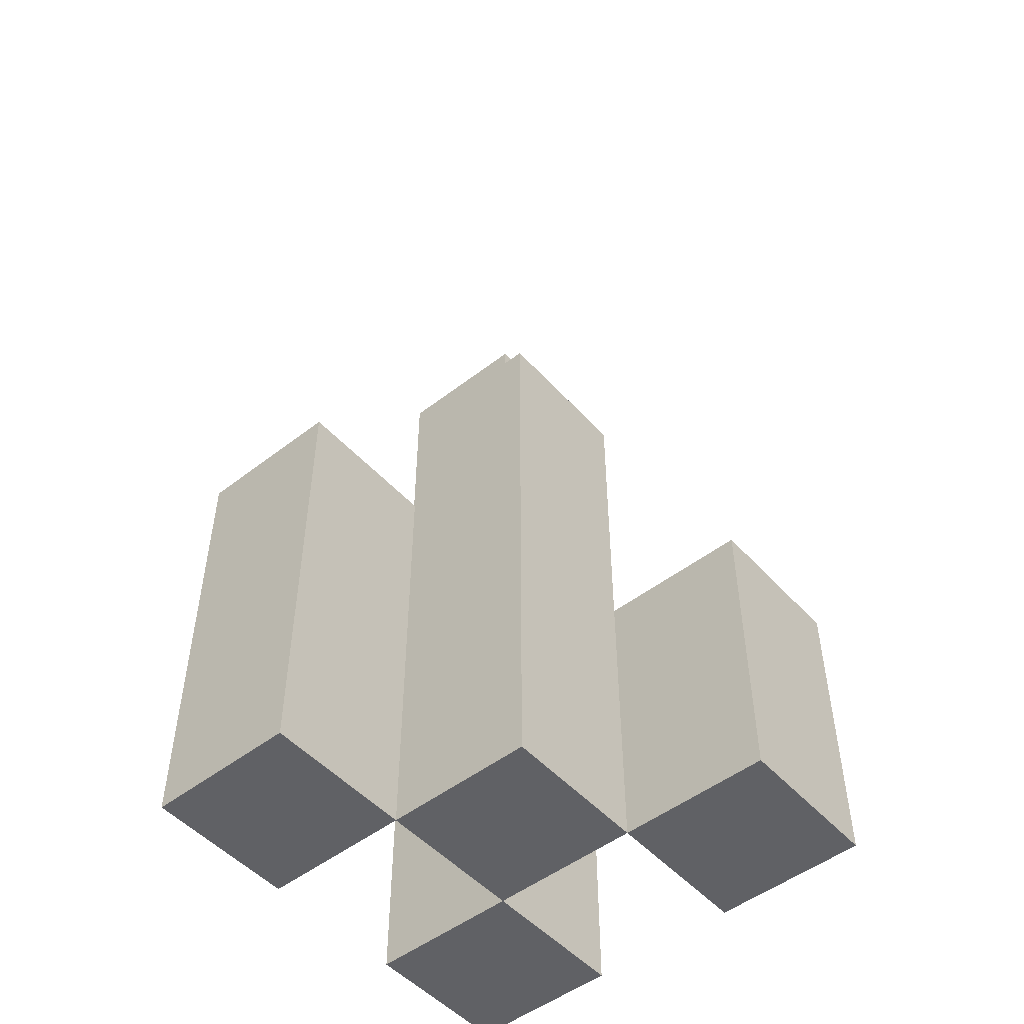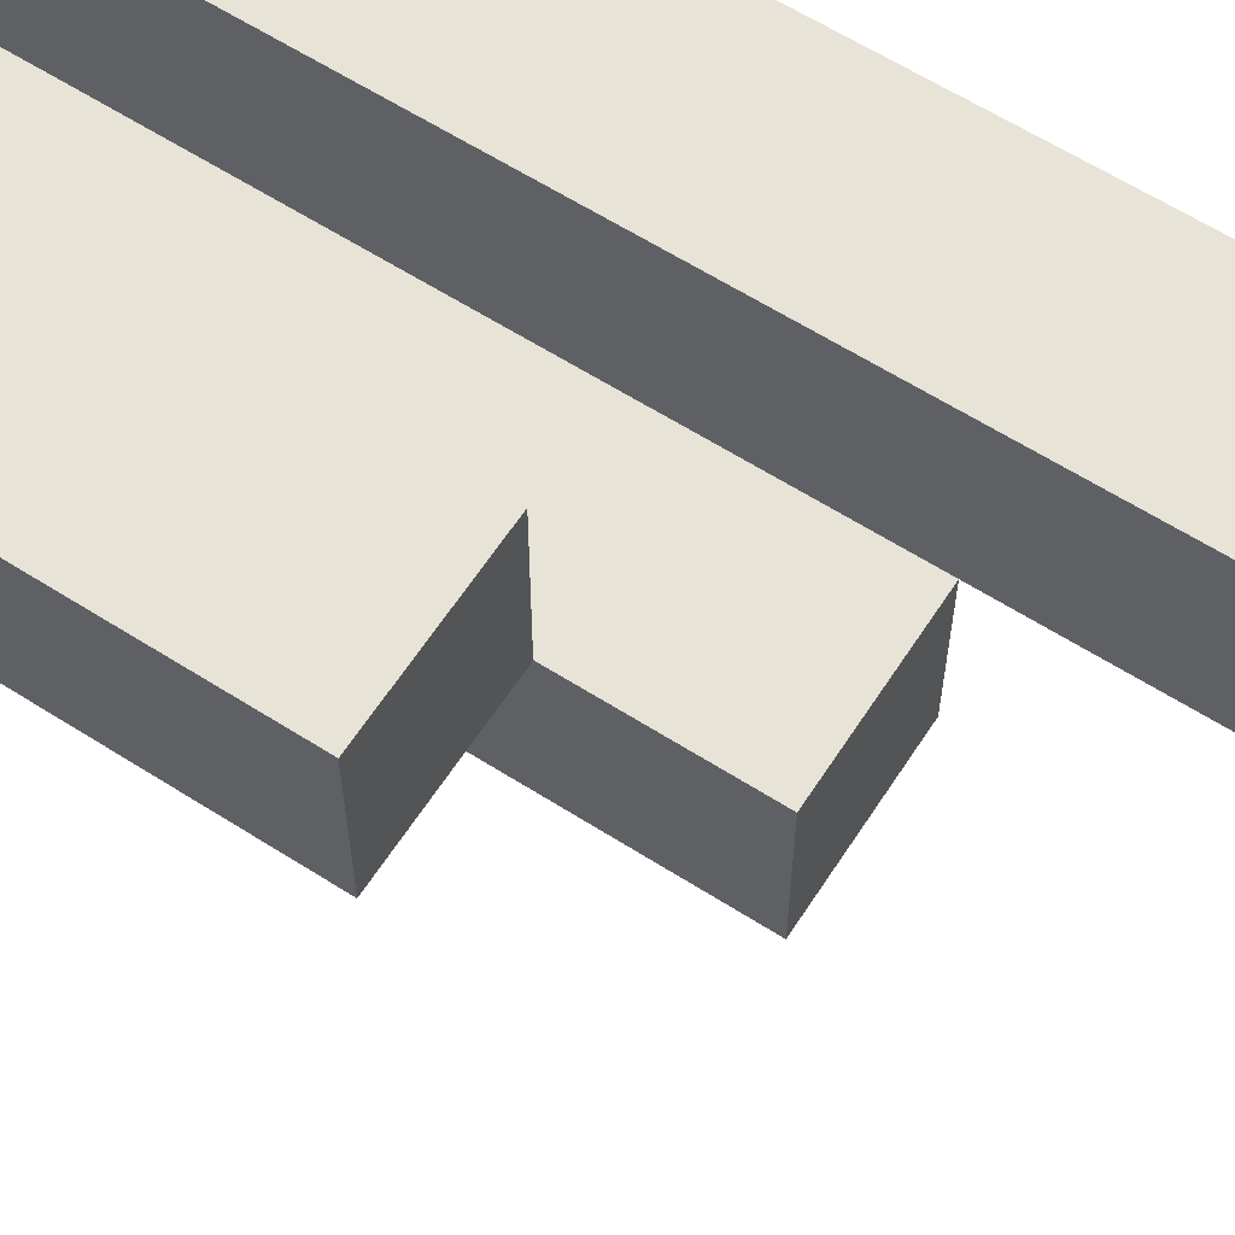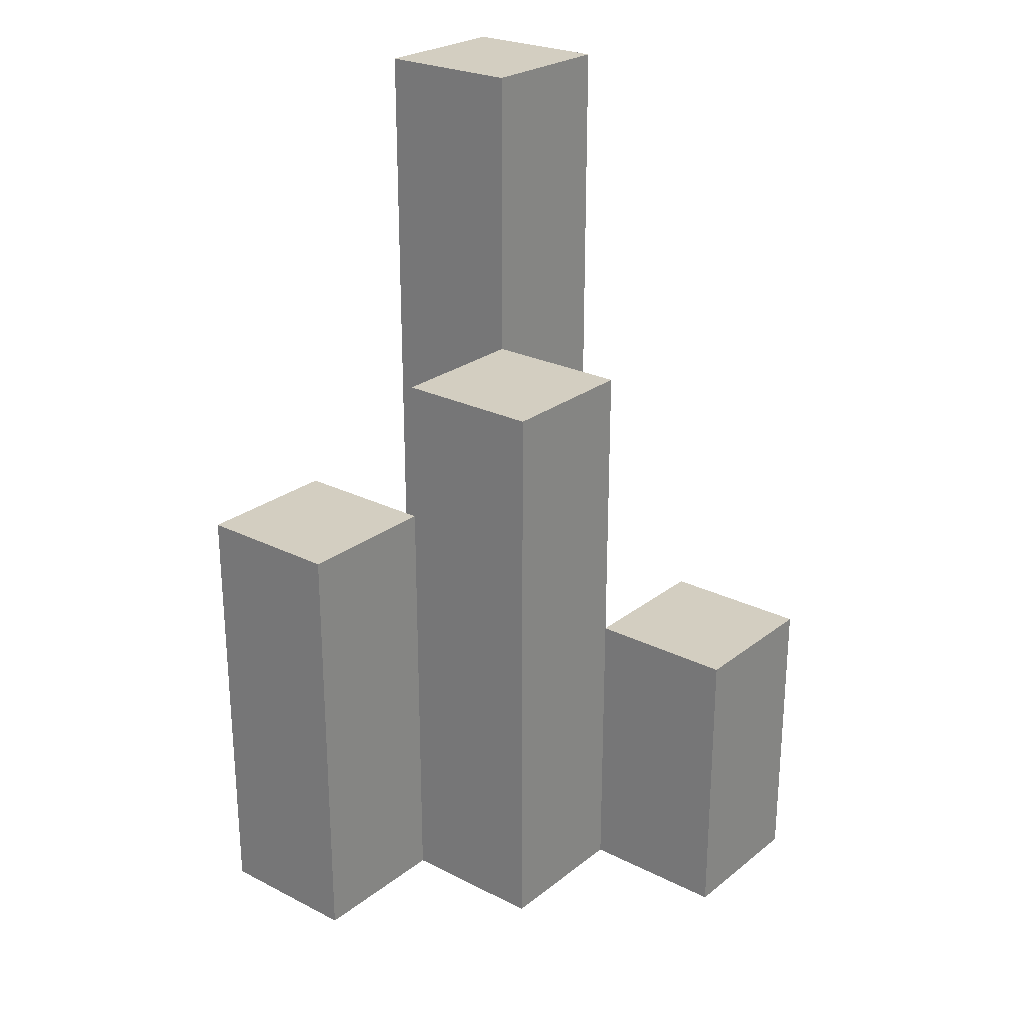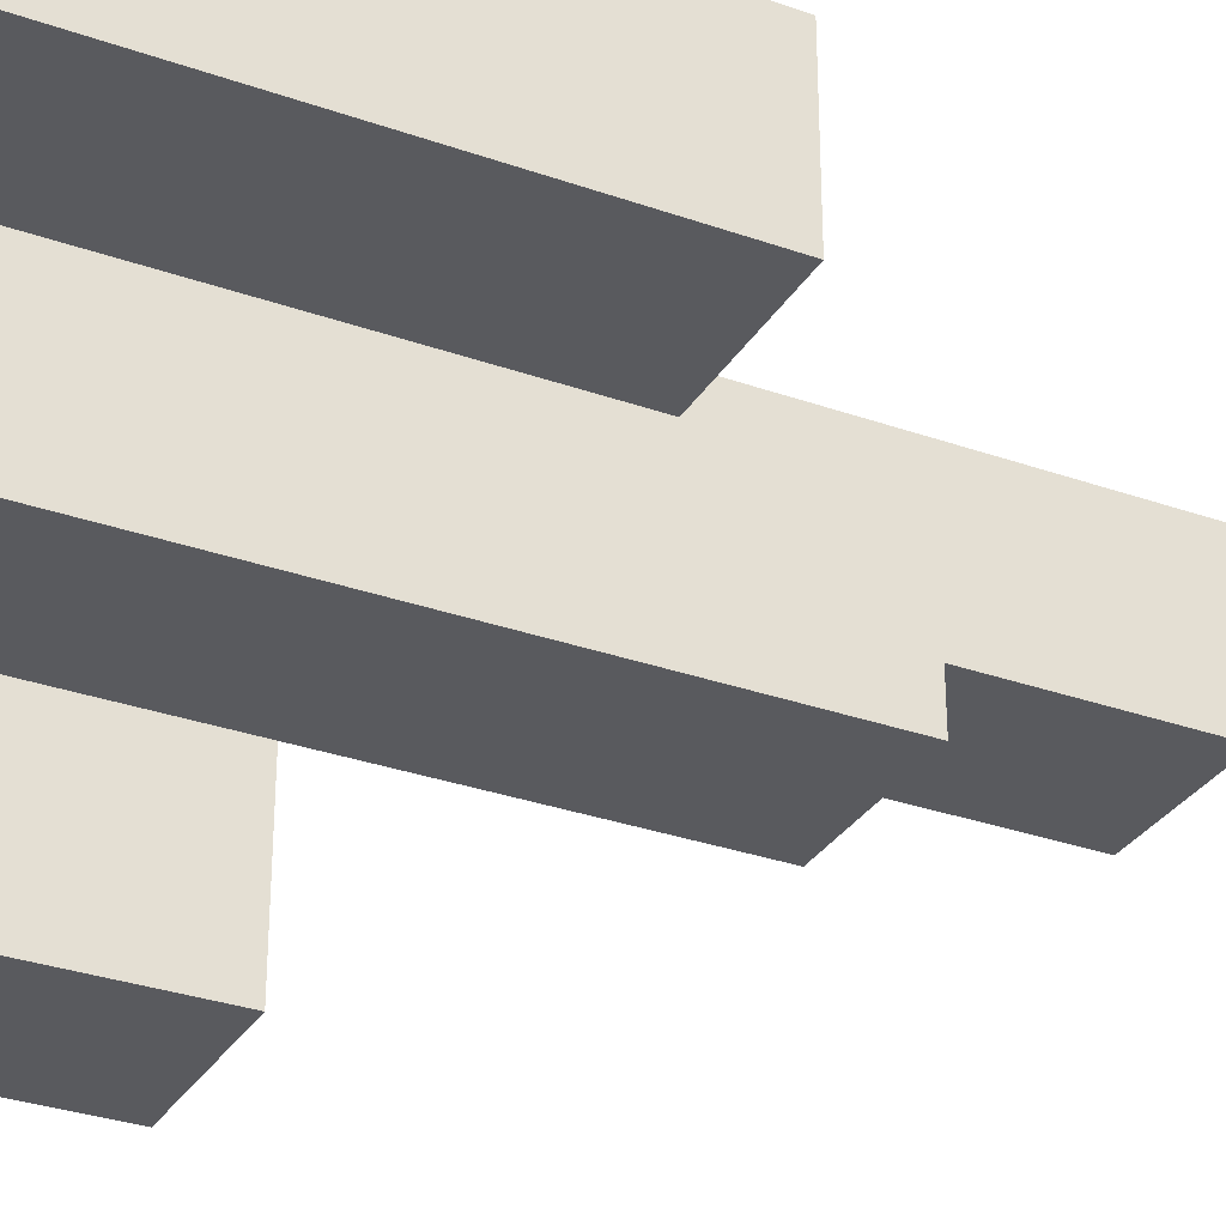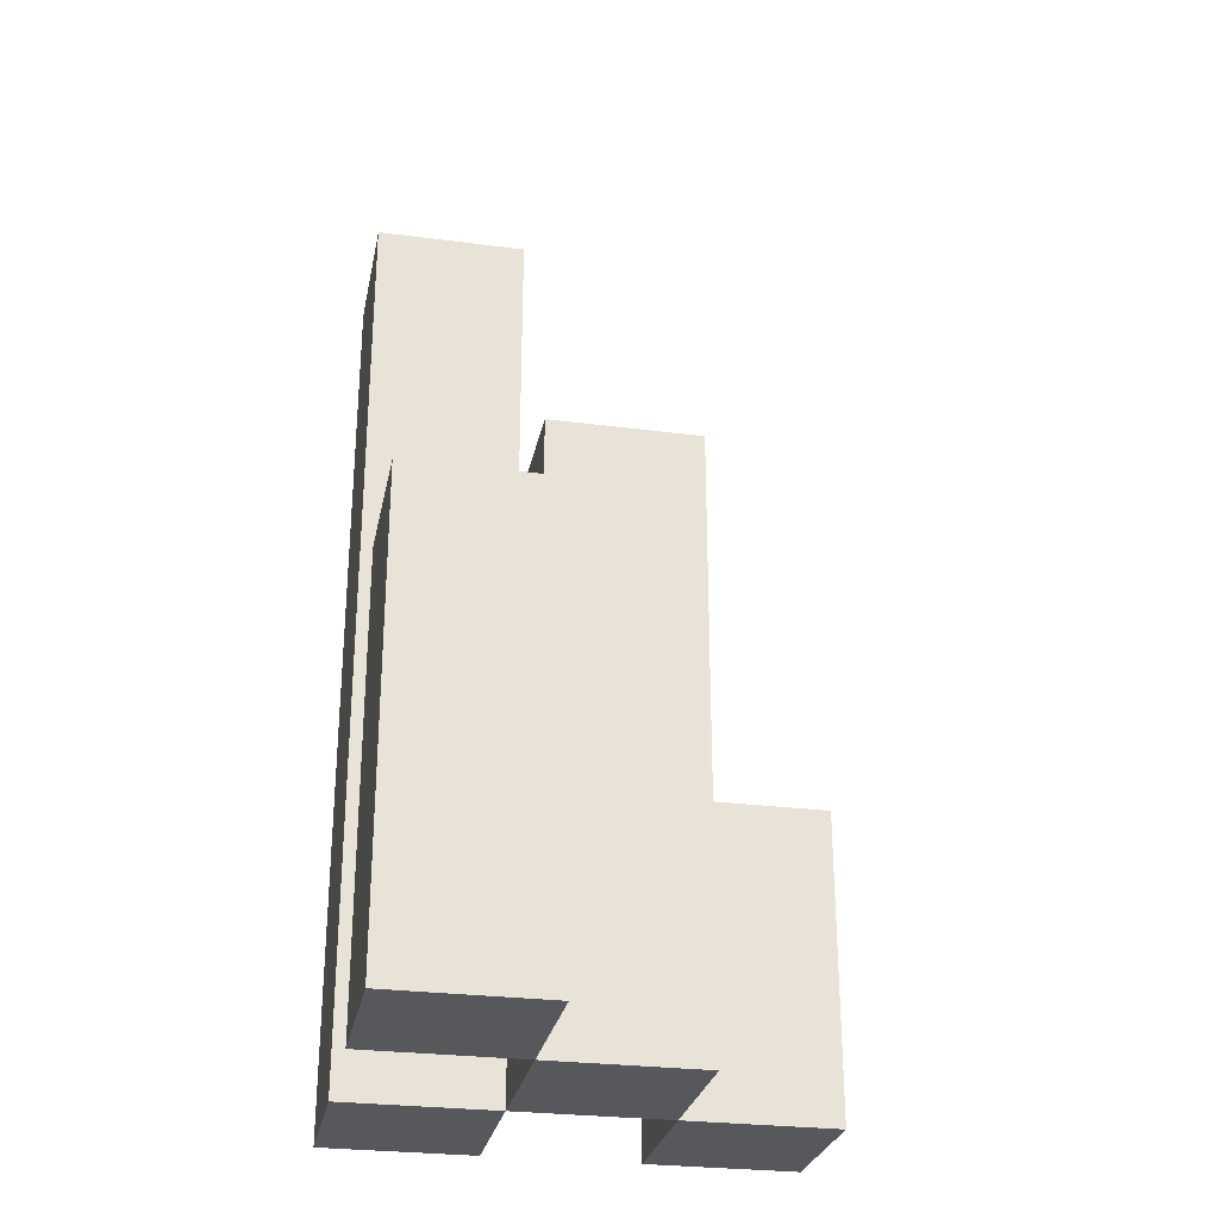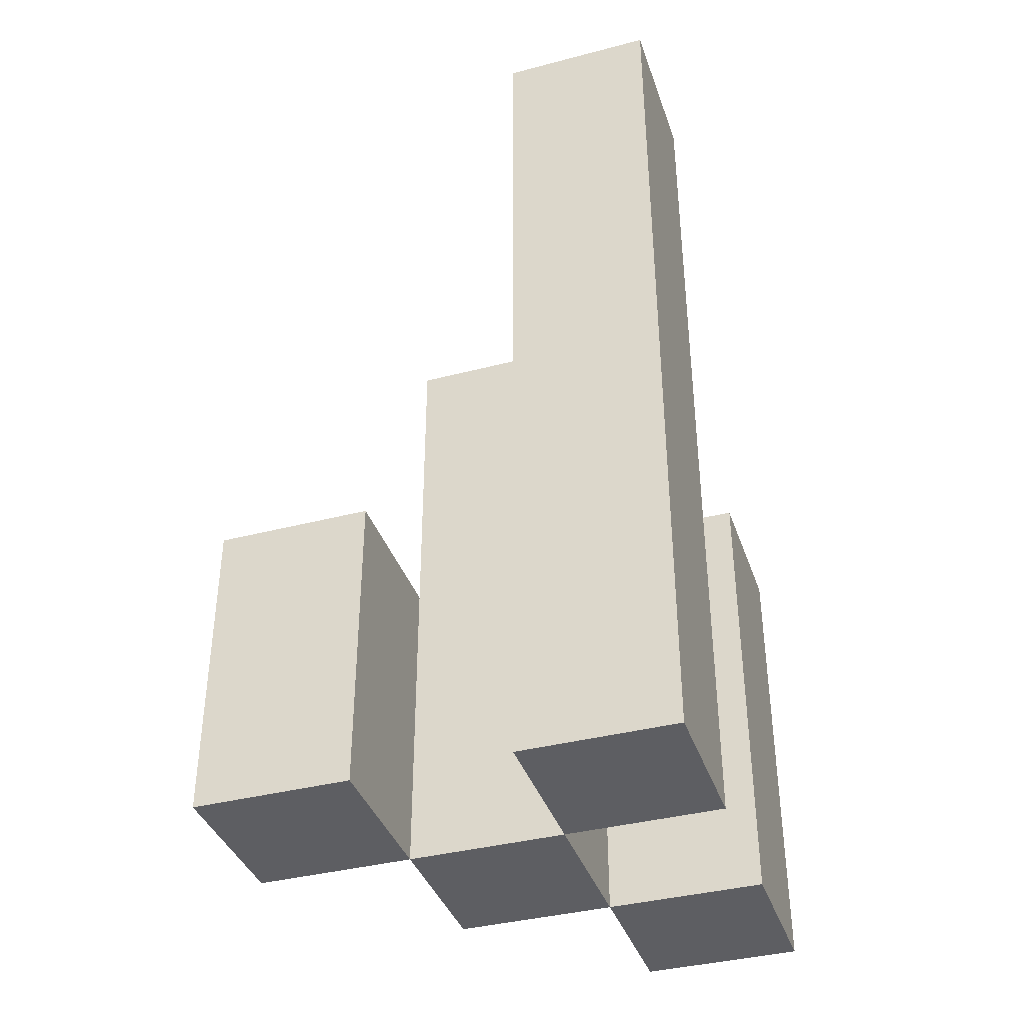
<metadata>
{"format":"obj","ext":"obj","renderer":"f3d","projection":"perspective","resolution":1024,"background":"white","views":[{"elev":-50.3,"azim":130.3,"up":"+Y"},{"elev":62.1,"azim":122.9,"up":"+Z"},{"elev":25.1,"azim":129.1,"up":"+Y"},{"elev":-31.4,"azim":63.4,"up":"+Z"},{"elev":-27.8,"azim":78.8,"up":"+Y"},{"elev":-38.5,"azim":-71.8,"up":"+Y"}]}
</metadata>
<code>
o
v -5.1 0.9 14.2
v -5.1 0.9 14.1
v -5.1 0.9 14
v -5.1 0.9 13.9
v -5.1 1.1 14
v -5.1 1.1 13.9
v -5.1 1.5 14.2
v -5.1 1.5 14.1
v -5 0.9 14.1
v -5 0.9 14
v -5 1.1 14
v -5 1.3 14.1
v -5 1.3 14
v -4.9 0.9 14.2
v -4.9 0.9 14.1
v -4.9 1.2 14.2
v -4.9 1.2 14.1
v -5 0.9 14.2
v -5 0.9 14.1
v -5 0.9 14
v -5 0.9 13.9
v -5 1.1 14
v -5 1.1 13.9
v -5 1.3 14.1
v -5 1.5 14.2
v -5 1.5 14.1
v -4.9 0.9 14.1
v -4.9 0.9 14
v -4.9 1.2 14.1
v -4.9 1.3 14.1
v -4.9 1.3 14
v -4.8 0.9 14.2
v -4.8 0.9 14.1
v -4.8 1.2 14.2
v -4.8 1.2 14.1
v -5.1 0.9 14.2
v -5.1 1.5 14.2
v -5 0.9 14.2
v -5 1.5 14.2
v -4.9 0.9 14.2
v -4.9 1.2 14.2
v -4.8 0.9 14.2
v -4.8 1.2 14.2
v -5 0.9 14.1
v -5 1.3 14.1
v -4.9 0.9 14.1
v -4.9 1.2 14.1
v -4.9 1.3 14.1
v -5.1 0.9 14
v -5.1 1.1 14
v -5 0.9 14
v -5 1.1 14
v -5.1 0.9 14.1
v -5.1 1.5 14.1
v -5 0.9 14.1
v -5 1.3 14.1
v -5 1.5 14.1
v -4.9 0.9 14.1
v -4.9 1.2 14.1
v -4.8 0.9 14.1
v -4.8 1.2 14.1
v -5 0.9 14
v -5 1.1 14
v -5 1.3 14
v -4.9 0.9 14
v -4.9 1.3 14
v -5.1 0.9 13.9
v -5.1 1.1 13.9
v -5 0.9 13.9
v -5 1.1 13.9
v -5.1 0.9 14.2
v -5 0.9 14.2
v -4.9 0.9 14.2
v -4.8 0.9 14.2
v -5.1 0.9 14.1
v -5 0.9 14.1
v -4.9 0.9 14.1
v -4.8 0.9 14.1
v -5.1 0.9 14
v -5 0.9 14
v -4.9 0.9 14
v -5.1 0.9 13.9
v -5 0.9 13.9
v -5.1 1.1 14
v -5 1.1 14
v -5.1 1.1 13.9
v -5 1.1 13.9
v -4.9 1.2 14.2
v -4.8 1.2 14.2
v -4.9 1.2 14.1
v -4.8 1.2 14.1
v -5 1.3 14.1
v -4.9 1.3 14.1
v -5 1.3 14
v -4.9 1.3 14
v -5.1 1.5 14.2
v -5 1.5 14.2
v -5.1 1.5 14.1
v -5 1.5 14.1
f 5 4 3
f 6 4 5
f 7 2 1
f 8 2 7
f 11 10 9
f 12 11 9
f 13 11 12
f 16 15 14
f 17 15 16
f 20 21 22
f 22 21 23
f 18 19 24
f 18 24 25
f 25 24 26
f 27 28 29
f 29 28 30
f 30 28 31
f 32 33 34
f 34 33 35
f 38 37 36
f 39 37 38
f 42 41 40
f 43 41 42
f 46 45 44
f 47 45 46
f 48 45 47
f 51 50 49
f 52 50 51
f 53 54 55
f 55 54 56
f 56 54 57
f 58 59 60
f 60 59 61
f 62 63 65
f 63 64 65
f 65 64 66
f 67 68 69
f 69 68 70
f 75 72 71
f 76 72 75
f 77 74 73
f 78 74 77
f 80 77 76
f 81 77 80
f 82 80 79
f 83 80 82
f 84 85 86
f 86 85 87
f 88 89 90
f 90 89 91
f 92 93 94
f 94 93 95
f 96 97 98
f 98 97 99

</code>
